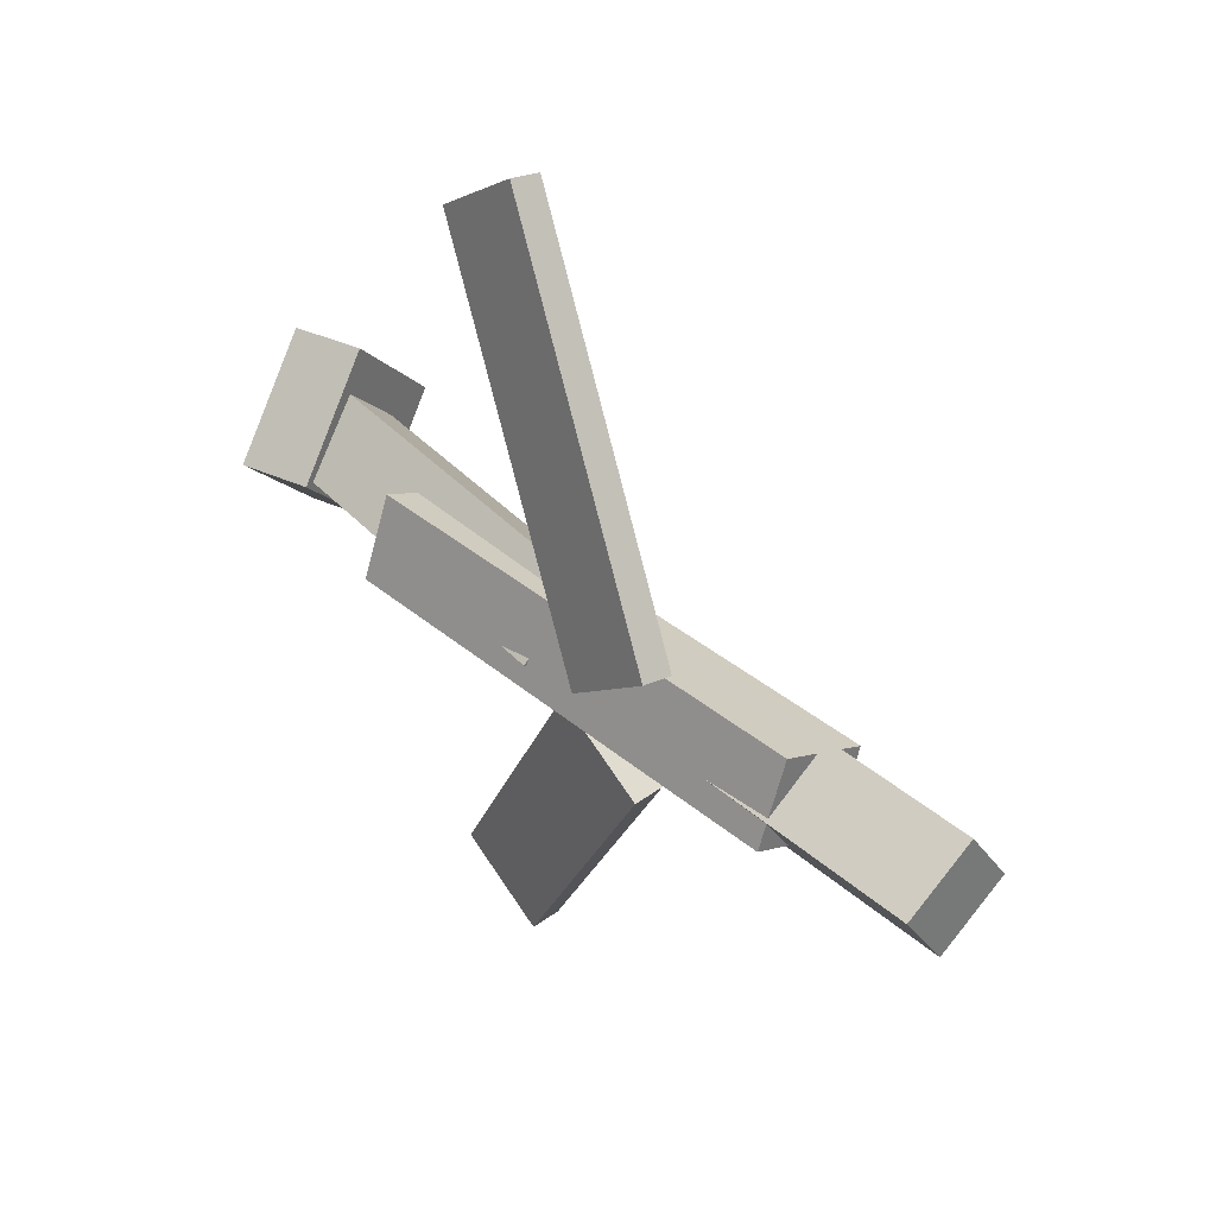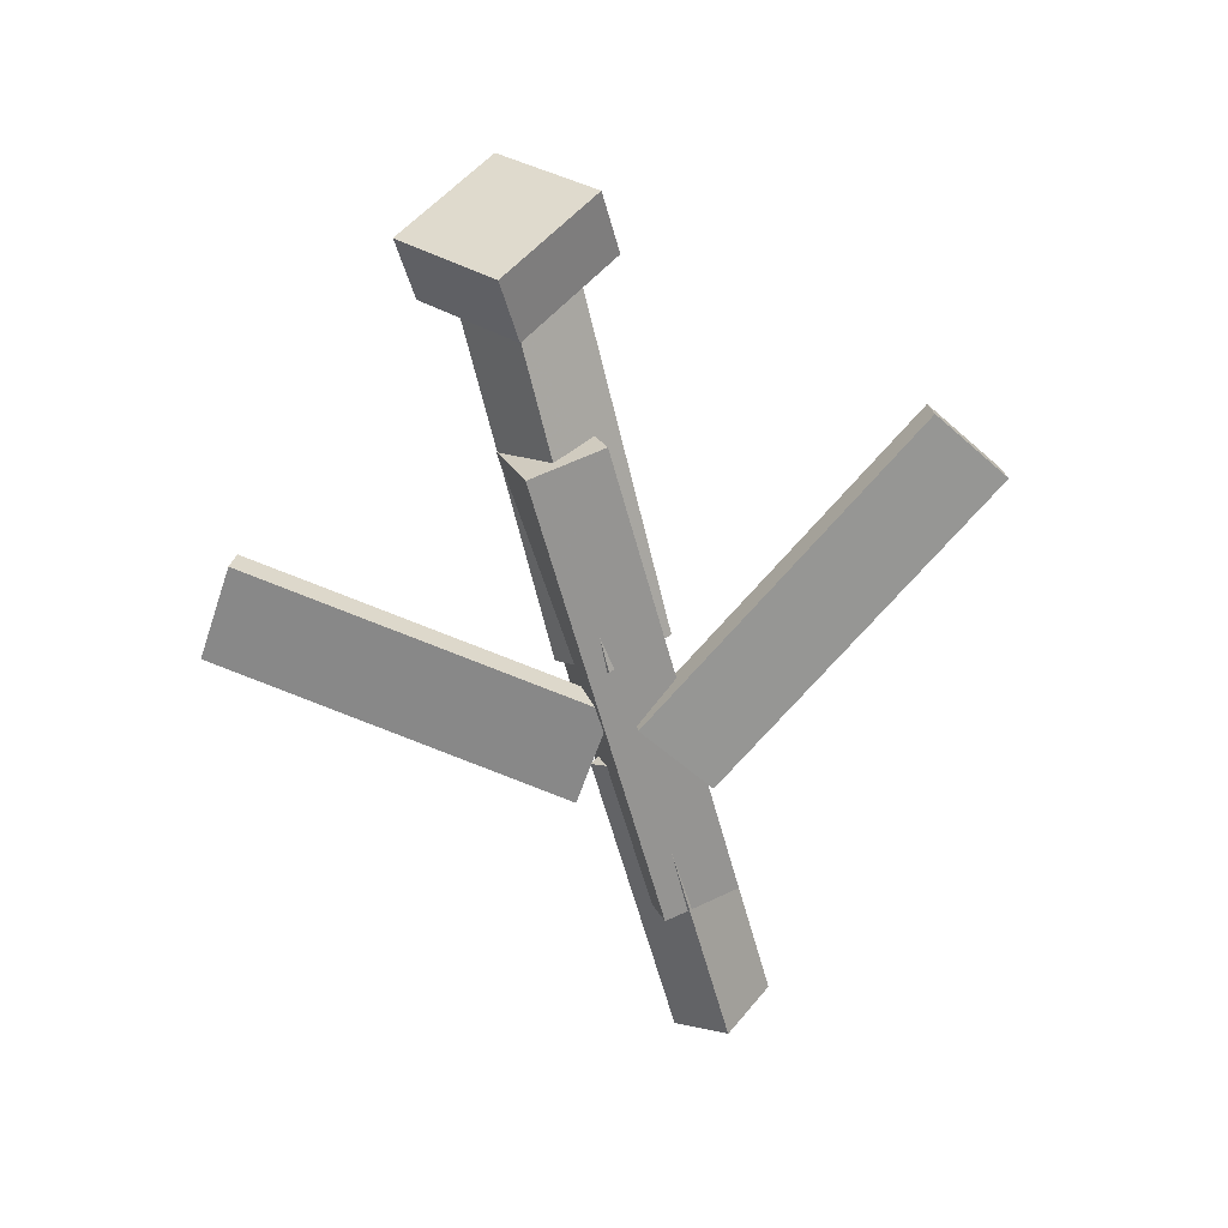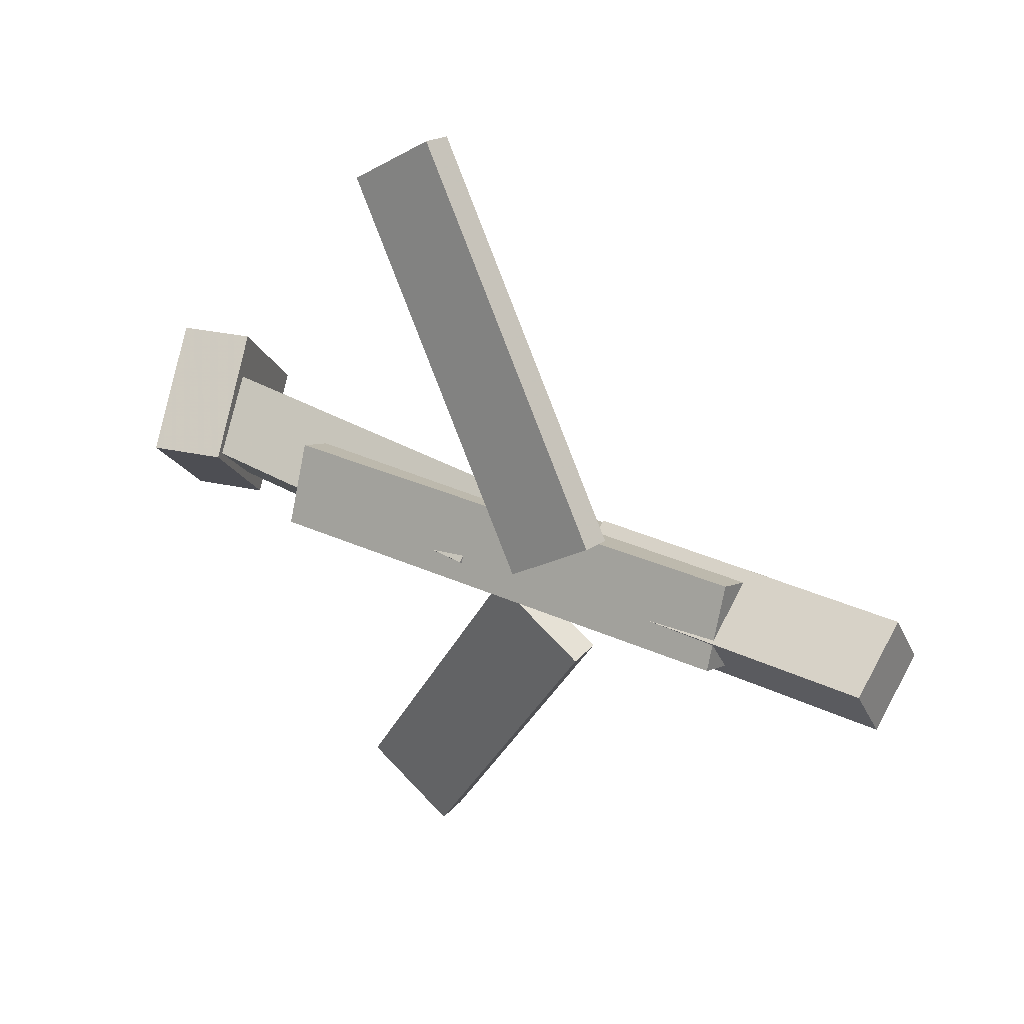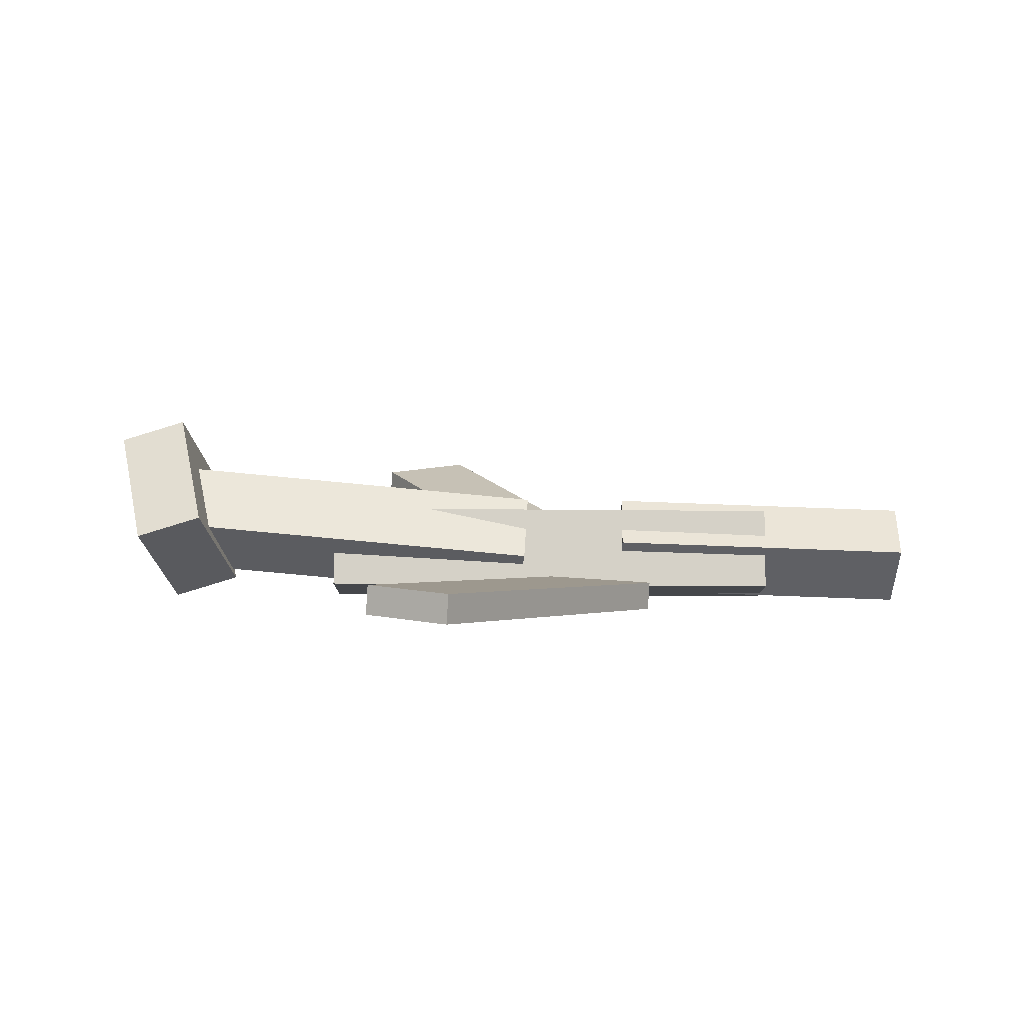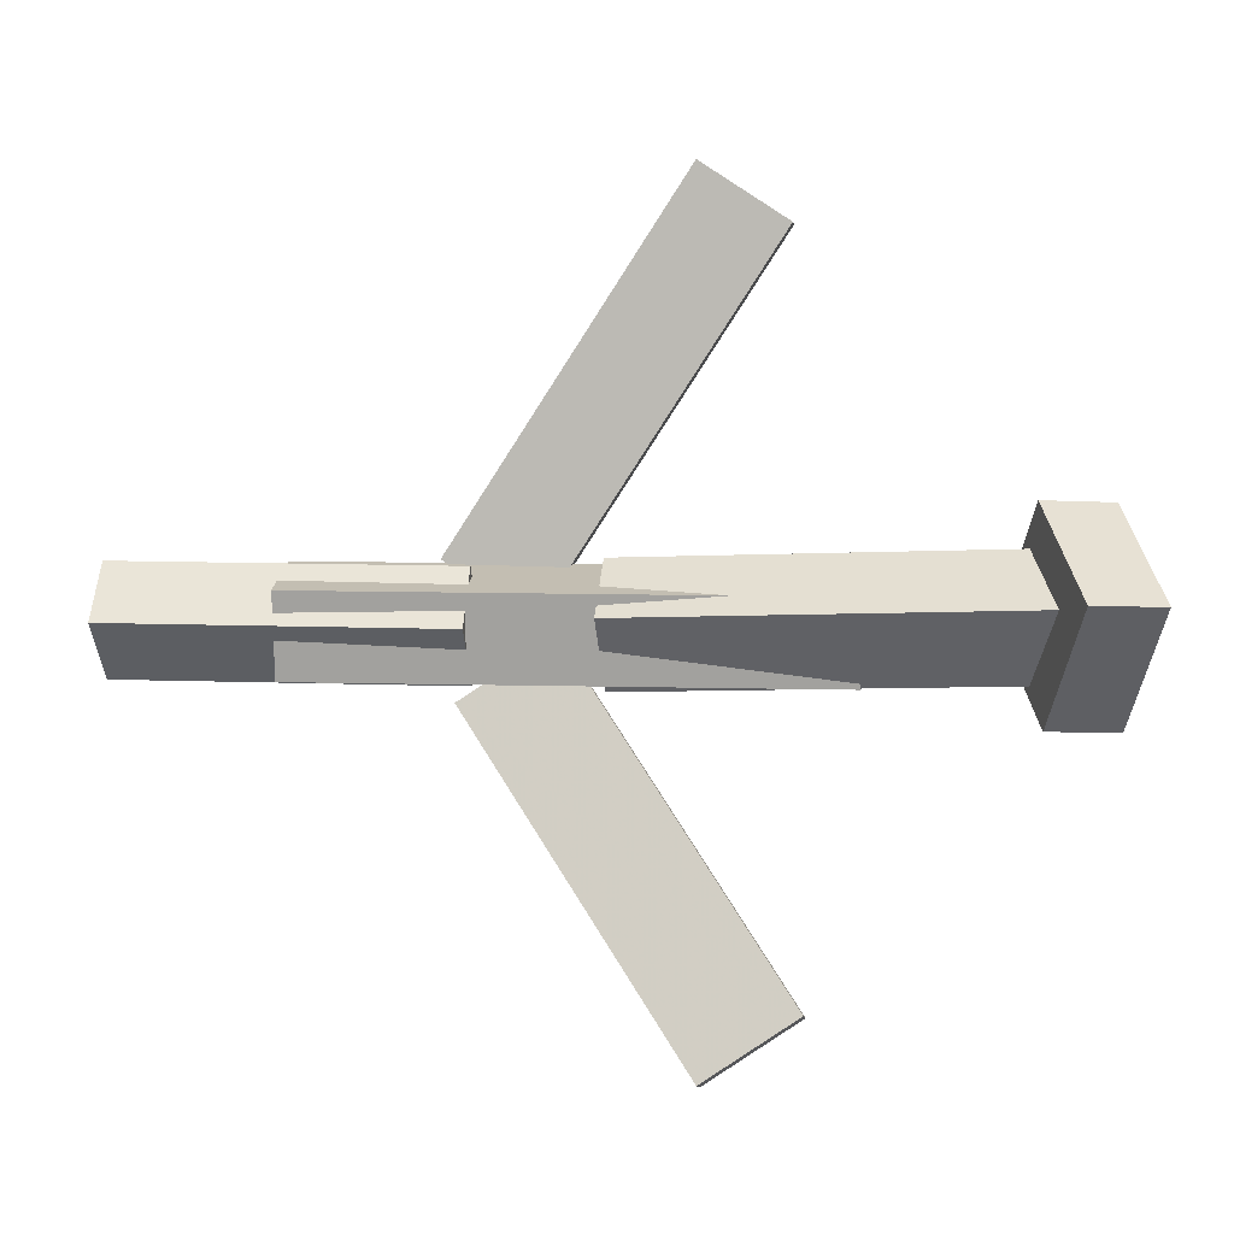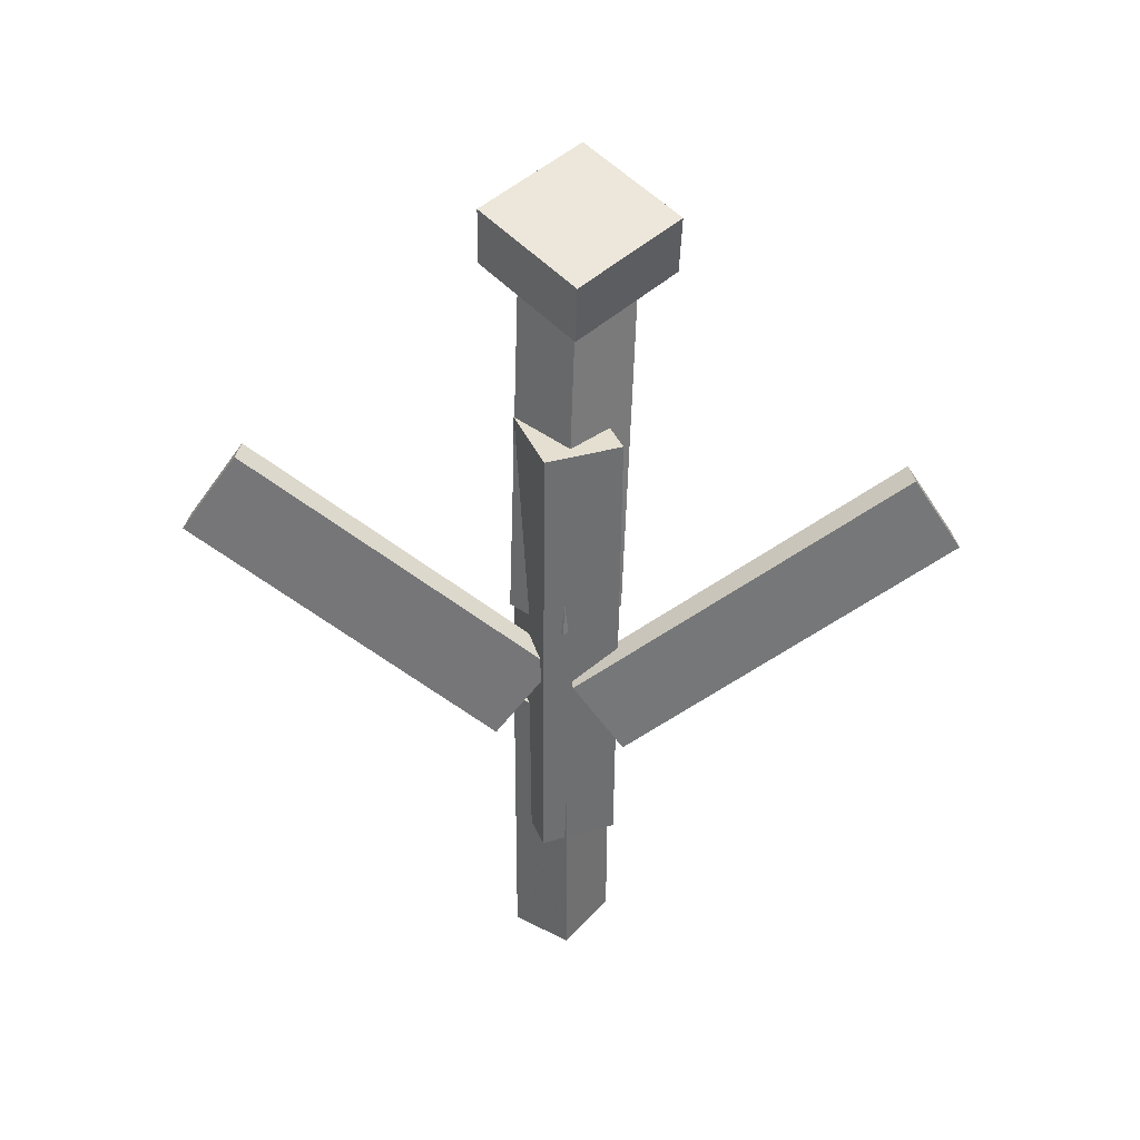
<metadata>
{"format":"obj","ext":"obj","renderer":"f3d","projection":"perspective","resolution":1024,"background":"white","views":[{"elev":36.3,"azim":48.1,"up":"+Z"},{"elev":-61.8,"azim":-75.7,"up":"+Y"},{"elev":30.2,"azim":34.6,"up":"+Z"},{"elev":10.2,"azim":-0.7,"up":"+Y"},{"elev":-3.4,"azim":-177.2,"up":"+Z"},{"elev":-53.2,"azim":-91.4,"up":"+Y"}]}
</metadata>
<code>
v 0.1228 -0.06278 -0.05131
v 0.05315 -0.06355 -0.005969
v 0.1209 -0.085 -0.05452
v 0.05131 -0.08577 -0.009179
v -0.0409 -0.01302 -0.3017
v -0.1105 -0.0138 -0.2563
v -0.04274 -0.03524 -0.3049
v -0.1123 -0.03602 -0.2595
f 1.0 7.0 5.0
f 1.0 3.0 7.0
f 1.0 4.0 3.0
f 1.0 2.0 4.0
f 3.0 8.0 7.0
f 3.0 4.0 8.0
f 5.0 7.0 8.0
f 5.0 8.0 6.0
f 1.0 5.0 6.0
f 1.0 6.0 2.0
f 2.0 6.0 8.0
f 2.0 8.0 4.0
v -0.1501 -0.06741 0.03974
v 0.2373 -0.06973 0.04565
v -0.1494 -0.003246 0.01536
v 0.2381 -0.005564 0.02127
v -0.1494 -0.09007 -0.01987
v 0.2381 -0.09239 -0.01396
v -0.1486 -0.02591 -0.04425
v 0.2388 -0.02822 -0.03834
f 9.0 15.0 13.0
f 9.0 11.0 15.0
f 9.0 12.0 11.0
f 9.0 10.0 12.0
f 11.0 16.0 15.0
f 11.0 12.0 16.0
f 13.0 15.0 16.0
f 13.0 16.0 14.0
f 9.0 13.0 14.0
f 9.0 14.0 10.0
f 10.0 14.0 16.0
f 10.0 16.0 12.0
v -0.2793 -0.0146 -0.04223
v -0.2832 -0.05813 0.0008509
v -0.2744 0.03118 0.004472
v -0.2783 -0.01235 0.04755
v 0.0199 -0.04397 -0.04489
v 0.016 -0.08751 -0.001805
v 0.02481 0.001806 0.001816
v 0.02091 -0.04173 0.0449
f 17.0 23.0 21.0
f 17.0 19.0 23.0
f 17.0 20.0 19.0
f 17.0 18.0 20.0
f 19.0 24.0 23.0
f 19.0 20.0 24.0
f 21.0 23.0 24.0
f 21.0 24.0 22.0
f 17.0 21.0 22.0
f 17.0 22.0 18.0
f 18.0 22.0 24.0
f 18.0 24.0 20.0
v 0.3585 -0.03951 0.04407
v 0.3605 -0.009279 0.0004135
v 0.109 -0.03073 0.03872
v 0.111 -0.0004936 -0.004942
v 0.3574 -0.0908 0.008505
v 0.3594 -0.06057 -0.03515
v 0.108 -0.08202 0.00315
v 0.11 -0.05178 -0.04051
f 25.0 31.0 29.0
f 25.0 27.0 31.0
f 25.0 28.0 27.0
f 25.0 26.0 28.0
f 27.0 32.0 31.0
f 27.0 28.0 32.0
f 29.0 31.0 32.0
f 29.0 32.0 30.0
f 25.0 29.0 30.0
f 25.0 30.0 26.0
f 26.0 30.0 32.0
f 26.0 32.0 28.0
v -0.2647 0.00442 -0.0725
v -0.3183 -0.01191 -0.07256
v -0.2861 0.07402 0.004386
v -0.3396 0.05769 0.004326
v -0.2422 -0.06976 0.0009084
v -0.2957 -0.08609 0.0008489
v -0.2635 -0.0001558 0.07779
v -0.317 -0.01649 0.07773
f 33.0 39.0 37.0
f 33.0 35.0 39.0
f 33.0 36.0 35.0
f 33.0 34.0 36.0
f 35.0 40.0 39.0
f 35.0 36.0 40.0
f 37.0 39.0 40.0
f 37.0 40.0 38.0
f 33.0 37.0 38.0
f 33.0 38.0 34.0
f 34.0 38.0 40.0
f 34.0 40.0 36.0
v 0.1316 -0.08924 0.04954
v 0.06758 -0.09117 0.007186
v 0.133 -0.06611 0.04625
v 0.06906 -0.06804 0.003897
v -0.04319 -0.04084 0.3114
v -0.1072 -0.04277 0.269
v -0.04171 -0.0177 0.3081
v -0.1057 -0.01964 0.2657
f 41.0 47.0 45.0
f 41.0 43.0 47.0
f 41.0 44.0 43.0
f 41.0 42.0 44.0
f 43.0 48.0 47.0
f 43.0 44.0 48.0
f 45.0 47.0 48.0
f 45.0 48.0 46.0
f 41.0 45.0 46.0
f 41.0 46.0 42.0
f 42.0 46.0 48.0
f 42.0 48.0 44.0

</code>
